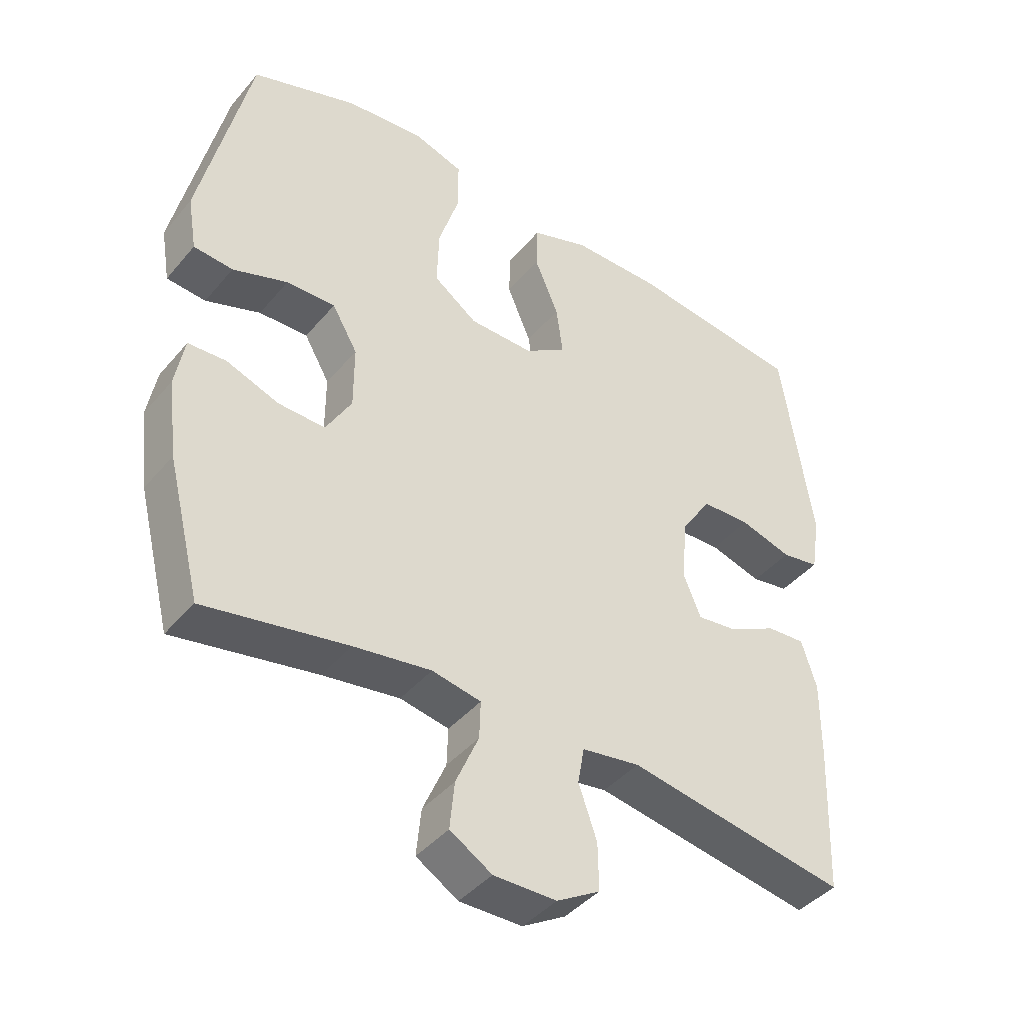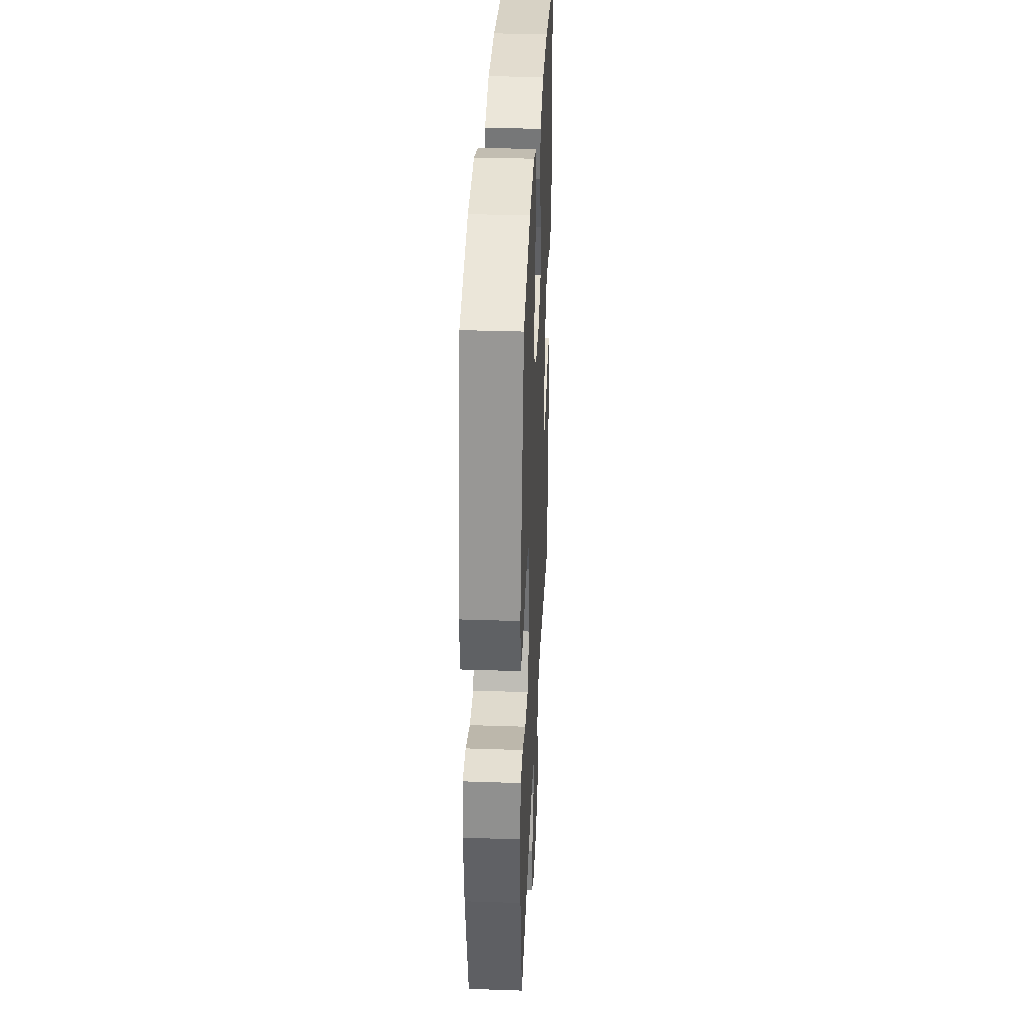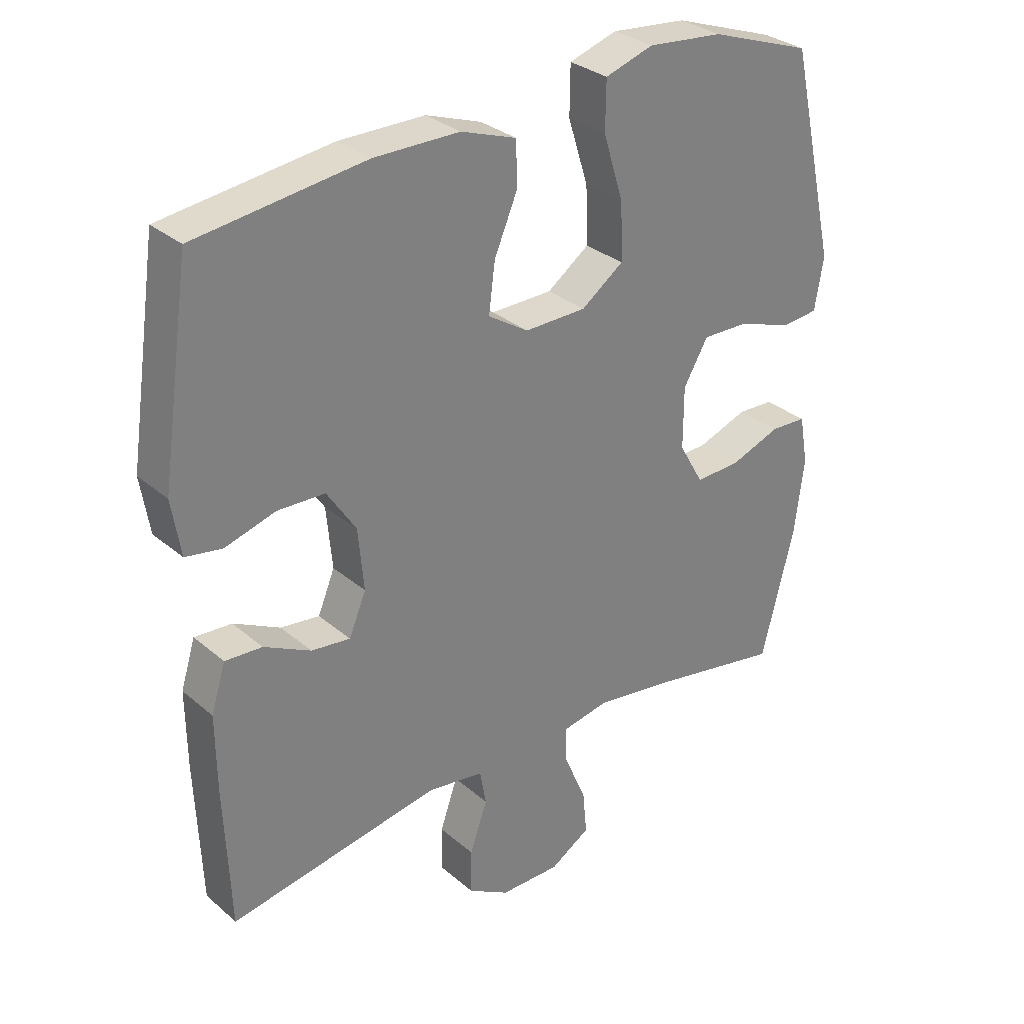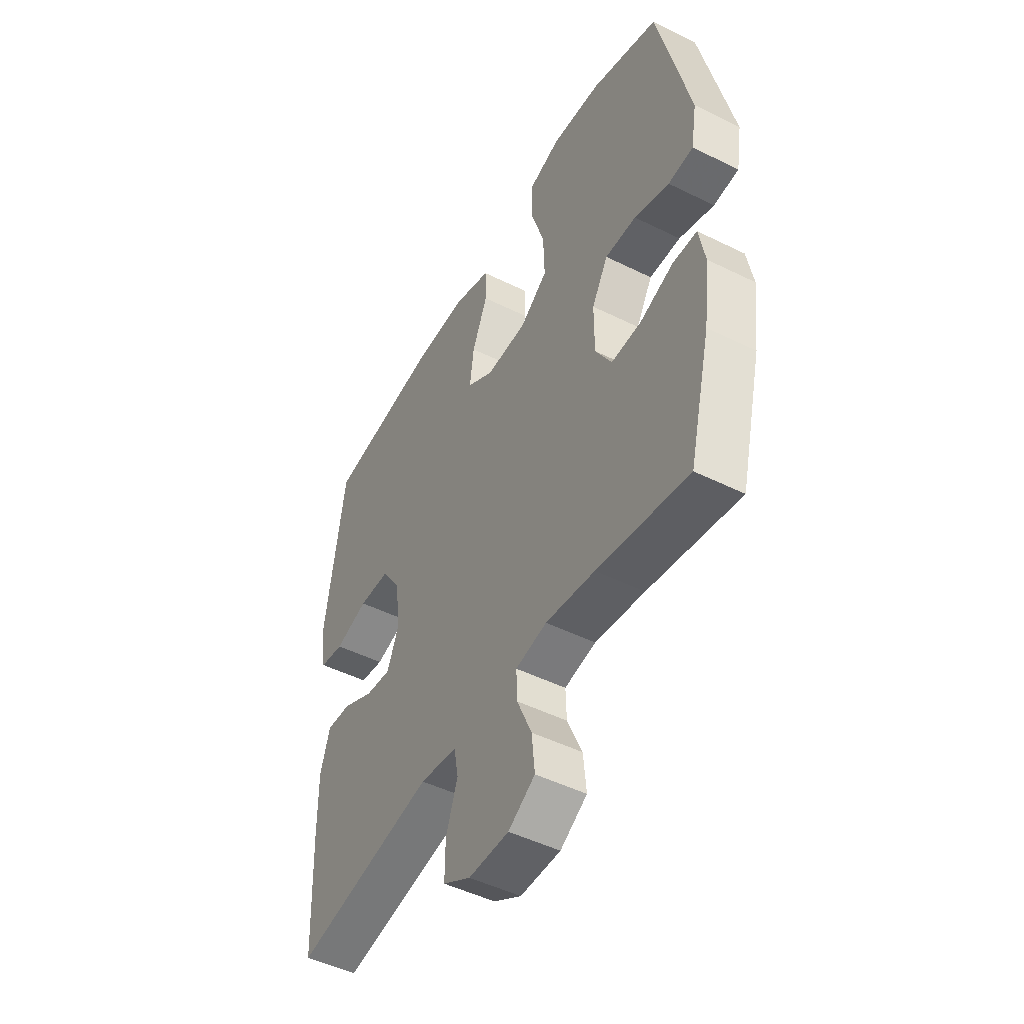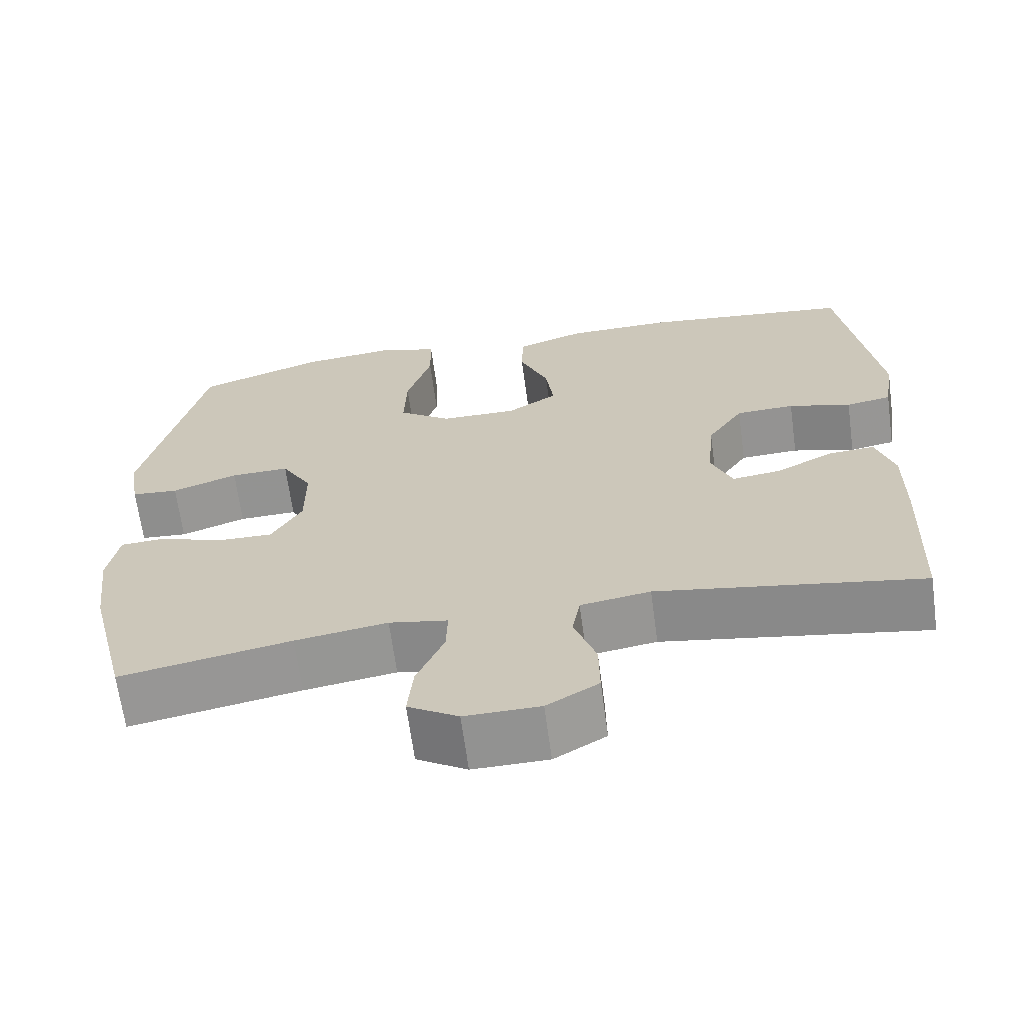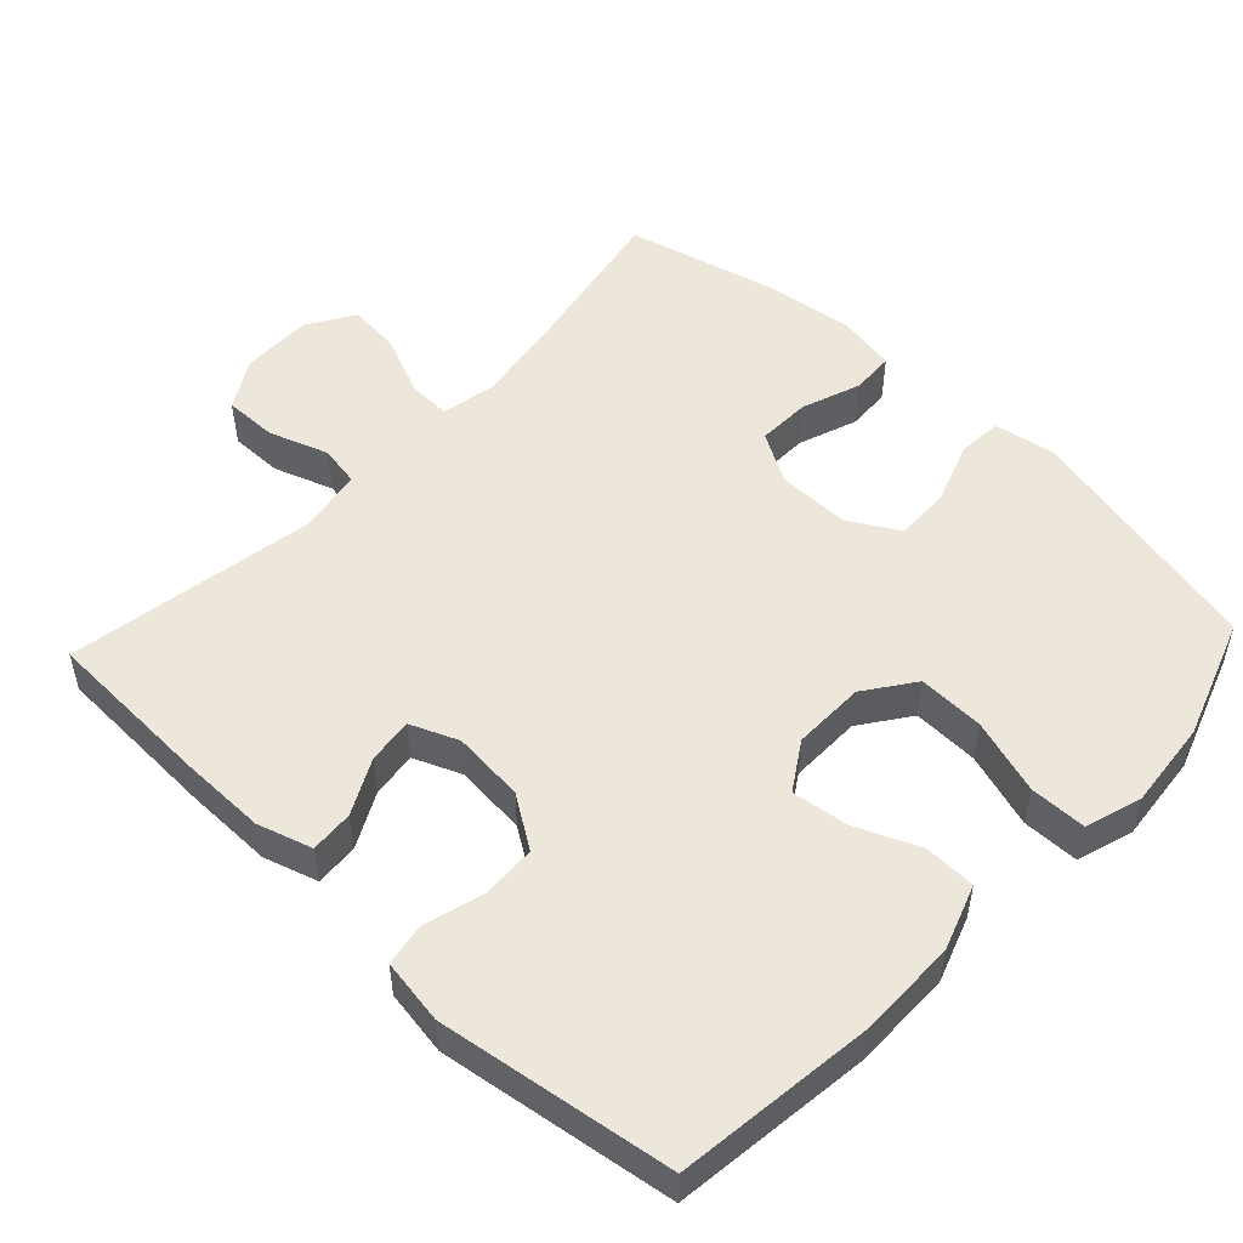
<metadata>
{"format":"obj","ext":"obj","renderer":"f3d","projection":"perspective","resolution":1024,"background":"white","views":[{"elev":-42.3,"azim":143.5,"up":"+Z"},{"elev":34.3,"azim":92.6,"up":"+Z"},{"elev":31.0,"azim":-39.7,"up":"+Z"},{"elev":-48.6,"azim":61.1,"up":"+Z"},{"elev":-66.2,"azim":-172.3,"up":"+Z"},{"elev":51.9,"azim":-46.7,"up":"+Y"}]}
</metadata>
<code>
v -0.5 0.07 0.5
v -0.232 0.07 0.533
v -0.096 0.07 0.532
v -0.008 0.07 0.501
v -0.006 0.07 0.432
v -0.043 0.07 0.345
v -0.053 0.07 0.268
v 0.011 0.07 0.227
v 0.109 0.07 0.228
v 0.176 0.07 0.276
v 0.173 0.07 0.366
v 0.141 0.07 0.468
v 0.142 0.07 0.545
v 0.218 0.07 0.569
v 0.338 0.07 0.557
v 0.5 0.07 0.5
v 0.576 0.07 0.166
v 0.562 0.07 0.083
v 0.502 0.07 0.078
v 0.418 0.07 0.108
v 0.343 0.07 0.11
v 0.304 0.07 0.043
v 0.304 0.07 -0.055
v 0.343 0.07 -0.123
v 0.415 0.07 -0.121
v 0.495 0.07 -0.092
v 0.553 0.07 -0.095
v 0.567 0.07 -0.173
v 0.552 0.07 -0.293
v 0.5 0.07 -0.5
v 0.282 0.07 -0.459
v 0.164 0.07 -0.441
v 0.089 0.07 -0.455
v 0.091 0.07 -0.513
v 0.126 0.07 -0.594
v 0.133 0.07 -0.666
v 0.069 0.07 -0.705
v -0.027 0.07 -0.704
v -0.093 0.07 -0.665
v -0.092 0.07 -0.593
v -0.064 0.07 -0.513
v -0.074 0.07 -0.457
v -0.163 0.07 -0.443
v -0.5 0.07 -0.5
v -0.509 0.07 -0.273
v -0.51 0.07 -0.153
v -0.487 0.07 -0.079
v -0.428 0.07 -0.083
v -0.354 0.07 -0.121
v -0.292 0.07 -0.129
v -0.265 0.07 -0.064
v -0.274 0.07 0.034
v -0.32 0.07 0.104
v -0.395 0.07 0.107
v -0.475 0.07 0.084
v -0.533 0.07 0.094
v -0.547 0.07 0.182
v -0.5 0 0.5
v -0.232 0 0.533
v -0.096 0 0.532
v -0.008 0 0.501
v -0.006 0 0.432
v -0.043 0 0.345
v -0.053 0 0.268
v 0.011 0 0.227
v 0.109 0 0.228
v 0.176 0 0.276
v 0.173 0 0.366
v 0.141 0 0.468
v 0.142 0 0.545
v 0.218 0 0.569
v 0.338 0 0.557
v 0.5 0 0.5
v 0.576 0 0.166
v 0.562 0 0.083
v 0.502 0 0.078
v 0.418 0 0.108
v 0.343 0 0.11
v 0.304 0 0.043
v 0.304 0 -0.055
v 0.343 0 -0.123
v 0.415 0 -0.121
v 0.495 0 -0.092
v 0.553 0 -0.095
v 0.567 0 -0.173
v 0.552 0 -0.293
v 0.5 0 -0.5
v 0.282 0 -0.459
v 0.164 0 -0.441
v 0.089 0 -0.455
v 0.091 0 -0.513
v 0.126 0 -0.594
v 0.133 0 -0.666
v 0.069 0 -0.705
v -0.027 0 -0.704
v -0.093 0 -0.665
v -0.092 0 -0.593
v -0.064 0 -0.513
v -0.074 0 -0.457
v -0.163 0 -0.443
v -0.5 0 -0.5
v -0.509 0 -0.273
v -0.51 0 -0.153
v -0.487 0 -0.079
v -0.428 0 -0.083
v -0.354 0 -0.121
v -0.292 0 -0.129
v -0.265 0 -0.064
v -0.274 0 0.034
v -0.32 0 0.104
v -0.395 0 0.107
v -0.475 0 0.084
v -0.533 0 0.094
v -0.547 0 0.182
f 54 55 56 57
f 53 54 57 1
f 52 53 1 2
f 51 52 2 3
f 46 47 48 49
f 46 49 50
f 43 44 45 46
f 42 43 46 50
f 38 39 40 41
f 38 41 42
f 37 38 42
f 34 35 36 37
f 33 34 37 42
f 32 33 42 50
f 28 29 30 31
f 25 26 27 28
f 24 25 28 31
f 23 24 31 32
f 17 18 19 20
f 17 20 21
f 16 17 21
f 15 16 21 22
f 11 12 13 14
f 10 11 14 15
f 3 4 5 6
f 51 3 6 7
f 50 51 7 8
f 22 23 32 50
f 22 50 8 9
f 10 15 22
f 9 10 22
f 114 113 112 111
f 58 114 111 110
f 59 58 110 109
f 60 59 109 108
f 106 105 104 103
f 107 106 103
f 103 102 101 100
f 107 103 100 99
f 98 97 96 95
f 99 98 95
f 99 95 94
f 94 93 92 91
f 99 94 91 90
f 107 99 90 89
f 88 87 86 85
f 85 84 83 82
f 88 85 82 81
f 89 88 81 80
f 77 76 75 74
f 78 77 74
f 78 74 73
f 79 78 73 72
f 71 70 69 68
f 72 71 68 67
f 63 62 61 60
f 64 63 60 108
f 65 64 108 107
f 107 89 80 79
f 66 65 107 79
f 79 72 67
f 79 67 66
f 1 58 59 2
f 2 59 60 3
f 3 60 61 4
f 4 61 62 5
f 5 62 63 6
f 6 63 64 7
f 7 64 65 8
f 8 65 66 9
f 9 66 67 10
f 10 67 68 11
f 11 68 69 12
f 12 69 70 13
f 13 70 71 14
f 14 71 72 15
f 15 72 73 16
f 16 73 74 17
f 17 74 75 18
f 18 75 76 19
f 19 76 77 20
f 20 77 78 21
f 21 78 79 22
f 22 79 80 23
f 23 80 81 24
f 24 81 82 25
f 25 82 83 26
f 26 83 84 27
f 27 84 85 28
f 28 85 86 29
f 29 86 87 30
f 30 87 88 31
f 31 88 89 32
f 32 89 90 33
f 33 90 91 34
f 34 91 92 35
f 35 92 93 36
f 36 93 94 37
f 37 94 95 38
f 38 95 96 39
f 39 96 97 40
f 40 97 98 41
f 41 98 99 42
f 42 99 100 43
f 43 100 101 44
f 44 101 102 45
f 45 102 103 46
f 46 103 104 47
f 47 104 105 48
f 48 105 106 49
f 49 106 107 50
f 50 107 108 51
f 51 108 109 52
f 52 109 110 53
f 53 110 111 54
f 54 111 112 55
f 55 112 113 56
f 56 113 114 57
f 57 114 58 1

</code>
